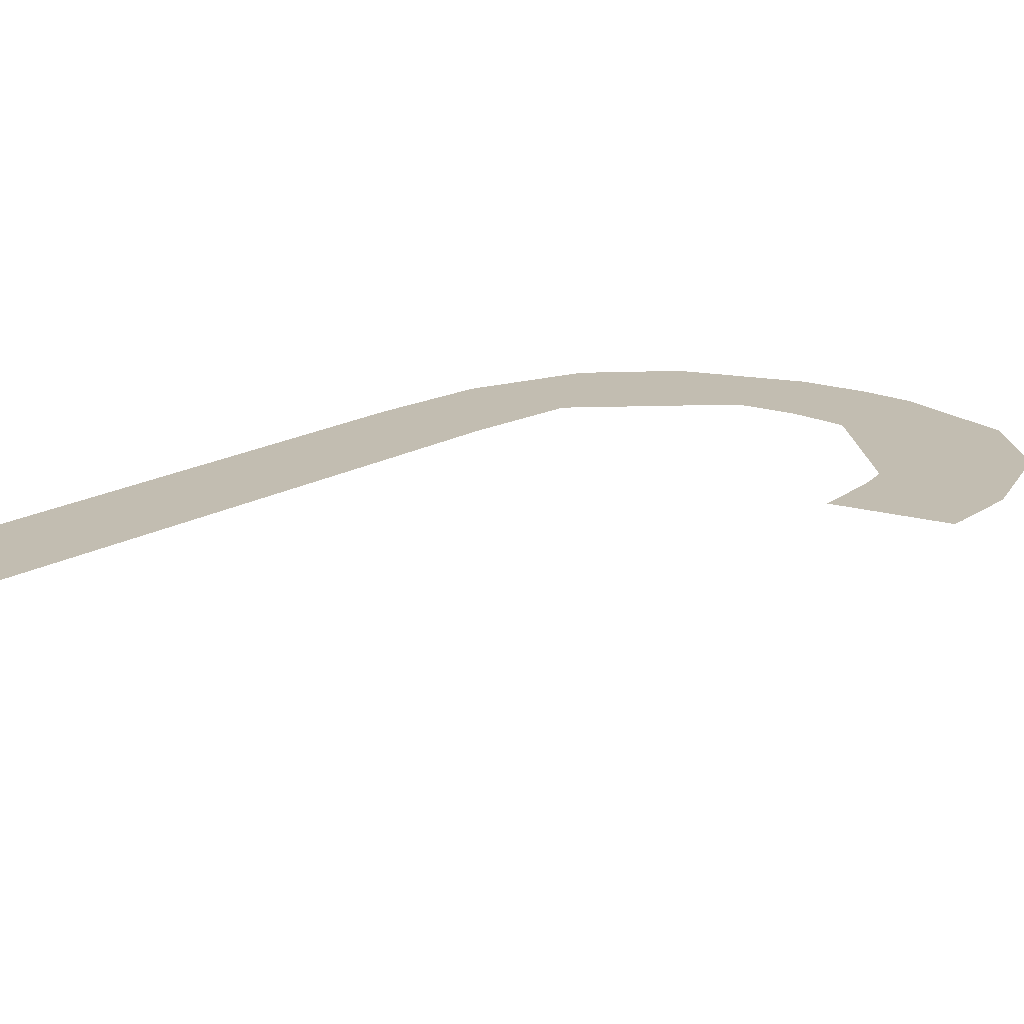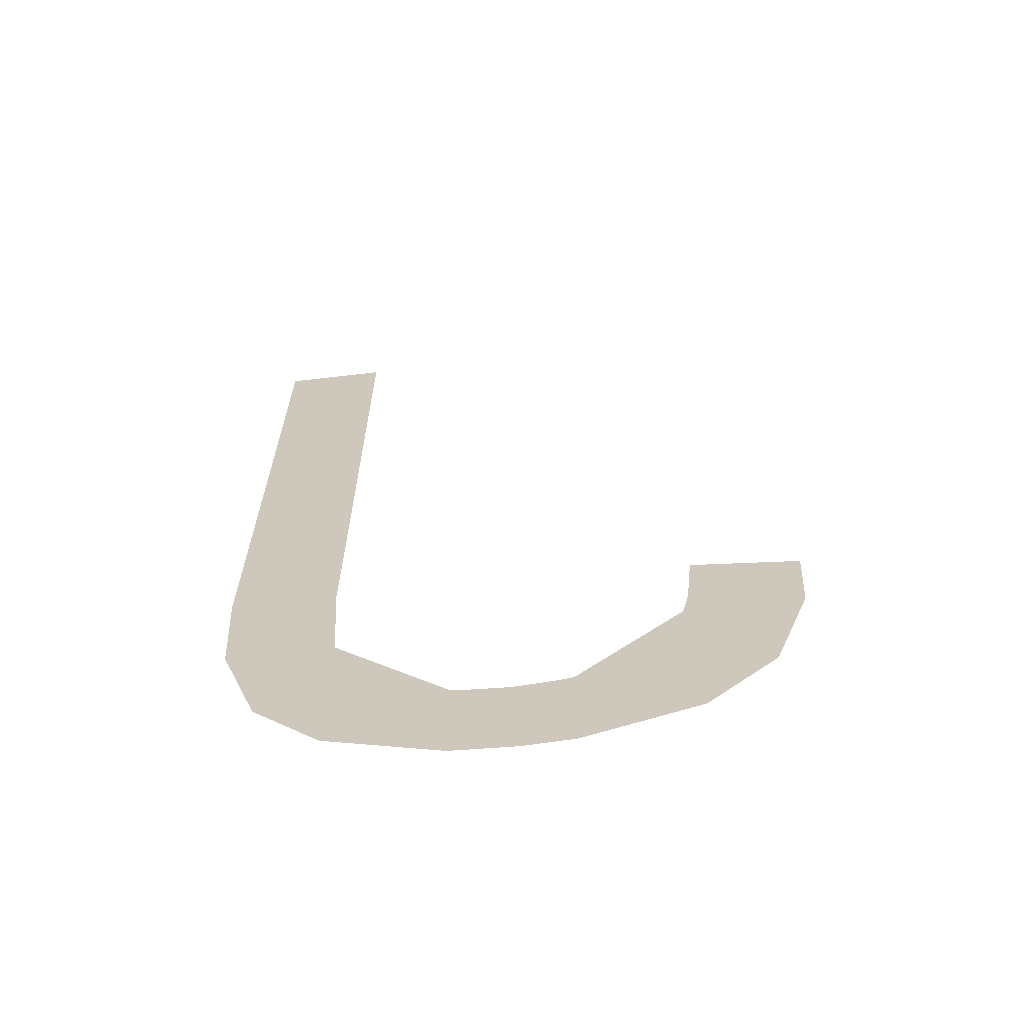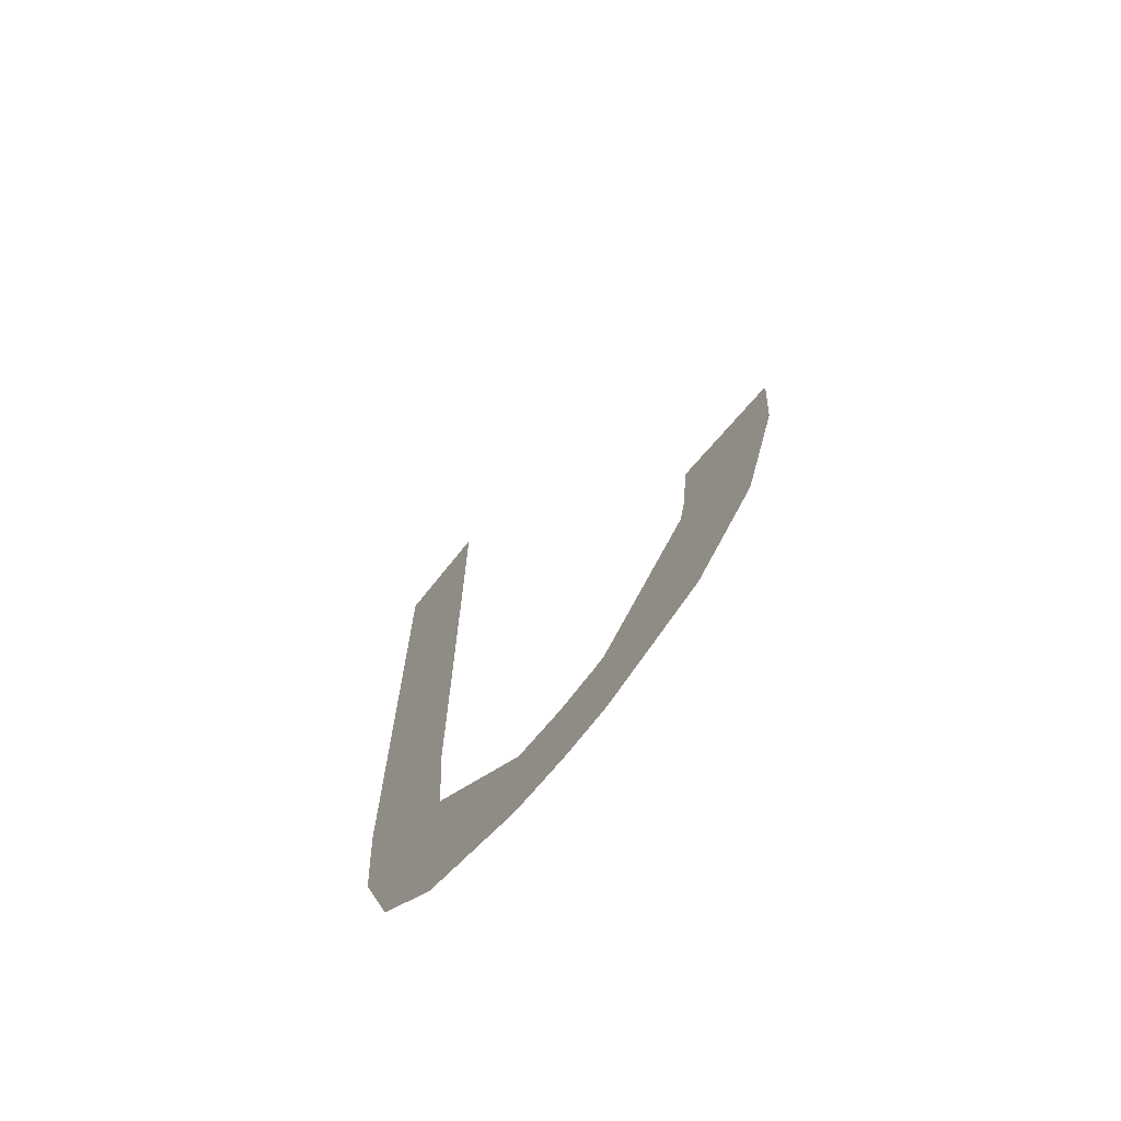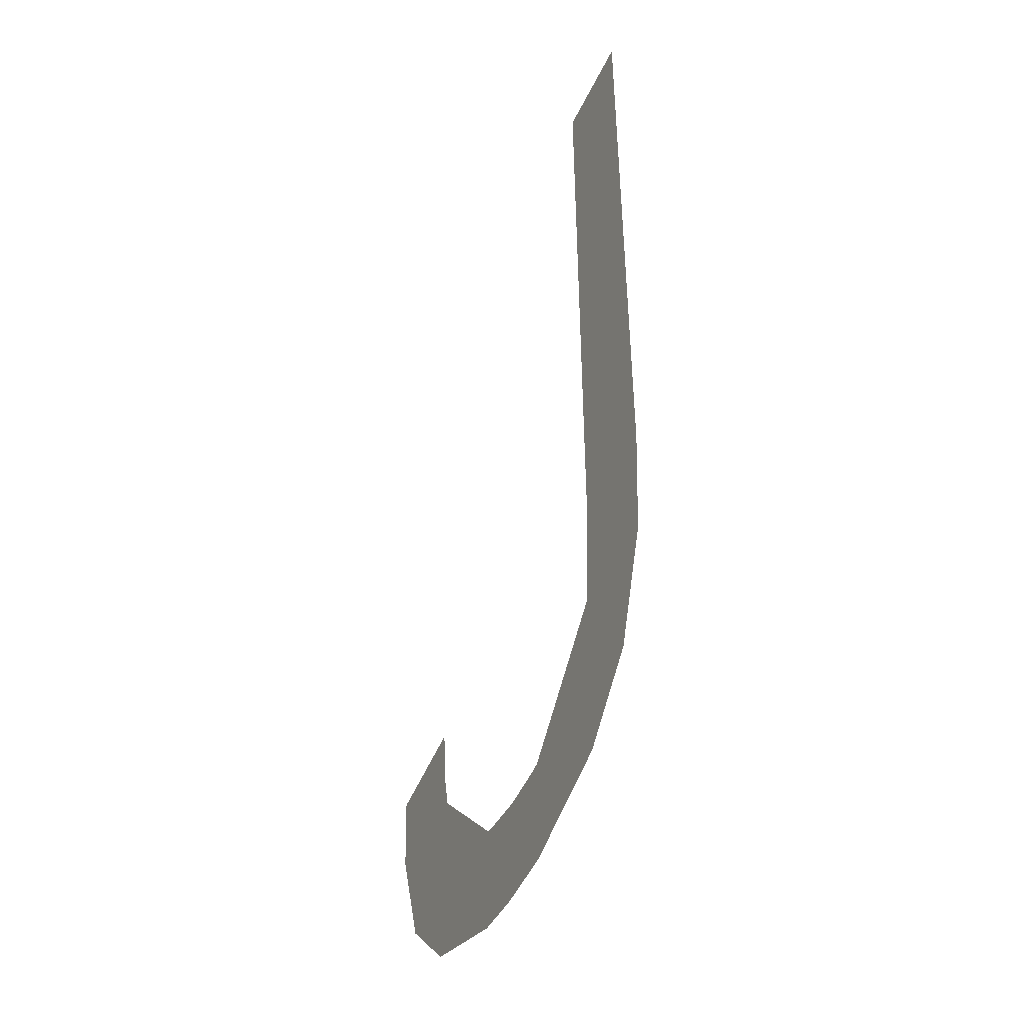
<metadata>
{"format":"obj","ext":"obj","renderer":"f3d","projection":"perspective","resolution":1024,"background":"white","views":[{"elev":16.9,"azim":-140.3,"up":"+Z"},{"elev":-66.2,"azim":-173.3,"up":"+Y"},{"elev":-71.8,"azim":-128.6,"up":"+Y"},{"elev":-45.5,"azim":66.0,"up":"+Y"}]}
</metadata>
<code>
v 1.7 2.8 0
v 1.4 2.8 0
v 0.4 0.9 0
v 1.401 0.9253 0
v 0.901 0.2995 0
v 0.1 0.8531 0
v 0.8808 -0.000116 0
v 0.0997 0.8204 0
v 1.7 0.9722 0
v 1.4 1.244 0
v 1.7 1.244 0
v 0.7399 0.3187 0
v 0.7399 0.00807 0
v 0.44 0.6221 0
v 0.1133 0.6221 0
v 0.2213 0.311 0
v 0.7399 0.311 0
v 0.4198 0.1134 0
v 0.4198 0.311 0
v 0.4198 0.6221 0
v 0.4198 0.7105 0
v 1.379 0.6222 0
v 1.679 0.6221 0
v 1.06 0.3174 0
v 1.06 0.01314 0
v 1.03 0.3112 0
v 0.7738 0.311 0
v 1.06 0.311 0
v 1.569 0.3112 0
v 1.38 0.1264 0
v 1.38 0.311 0
v 1.38 0.6221 0
v 1.401 0.9333 0
v 1.7 0.9333 0
v 1.38 0.6263 0
v 1.4 1.867 0
v 1.7 1.867 0
v 1.4 1.556 0
v 1.7 1.556 0
v 1.4 2.178 0
v 1.7 2.178 0
v 1.4 2.489 0
v 1.7 2.489 0
f 42 43 1
f 33 34 9
f 14 21 20
f 14 20 19
f 18 13 17
f 16 18 19
f 20 15 16
f 3 6 15
f 29 23 32
f 24 26 28
f 27 17 13
f 30 29 31
f 28 25 30
f 24 28 31
f 4 35 23
f 35 22 32
f 38 39 37
f 10 11 39
f 36 37 41
f 40 41 43
f 27 12 17
f 1 2 42
f 11 10 33
f 9 11 33
f 19 17 12
f 12 14 19
f 17 19 18
f 16 19 20
f 6 8 15
f 15 20 21
f 21 3 15
f 32 31 29
f 25 28 26
f 13 7 5
f 13 5 27
f 5 7 25
f 26 5 25
f 30 31 28
f 31 32 22
f 22 24 31
f 35 32 23
f 34 33 4
f 4 23 34
f 37 36 38
f 39 38 10
f 41 40 36
f 43 42 40

</code>
